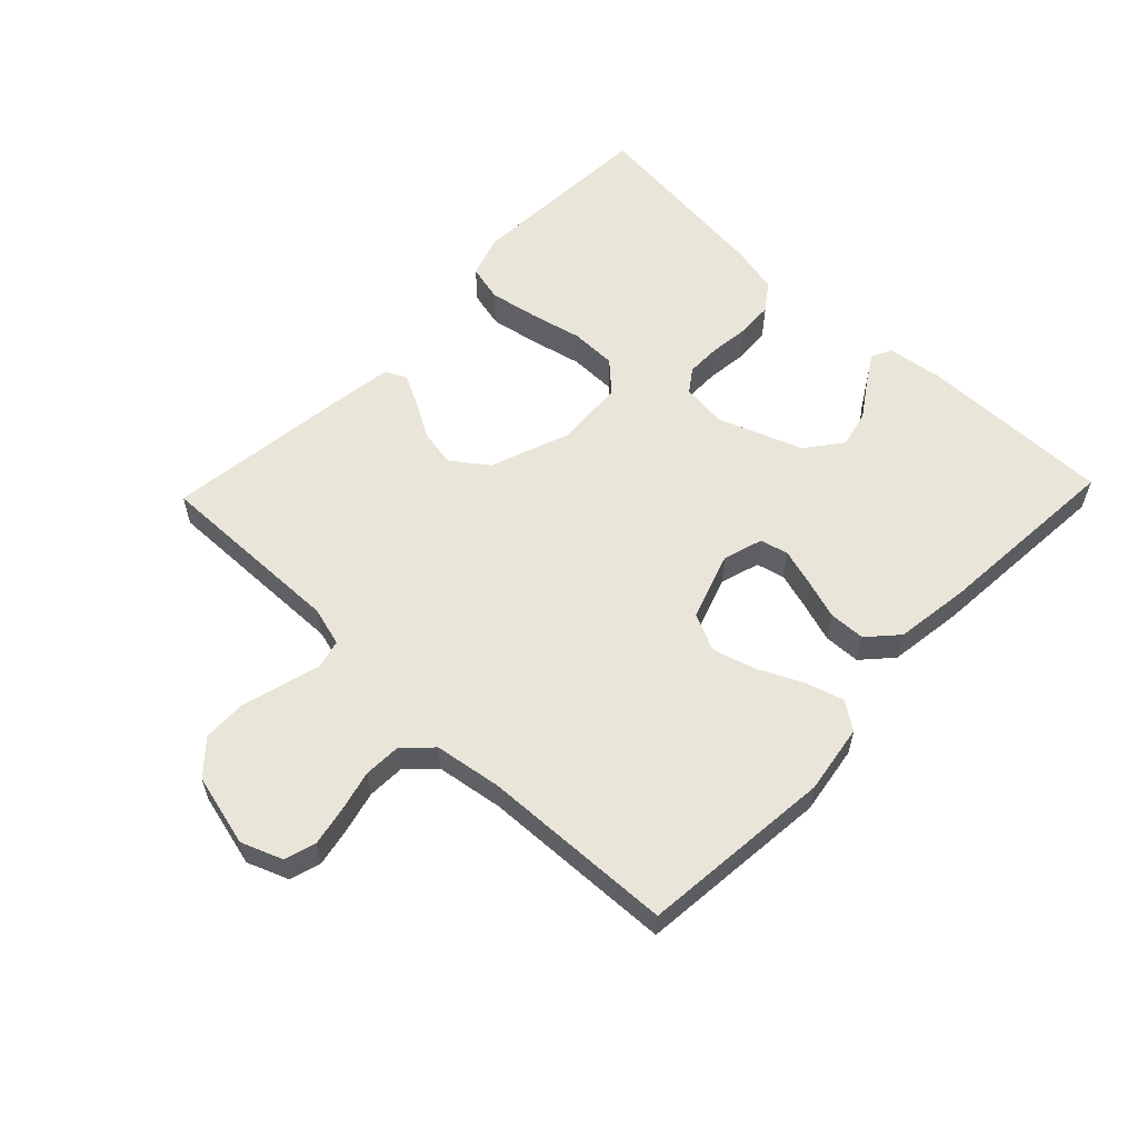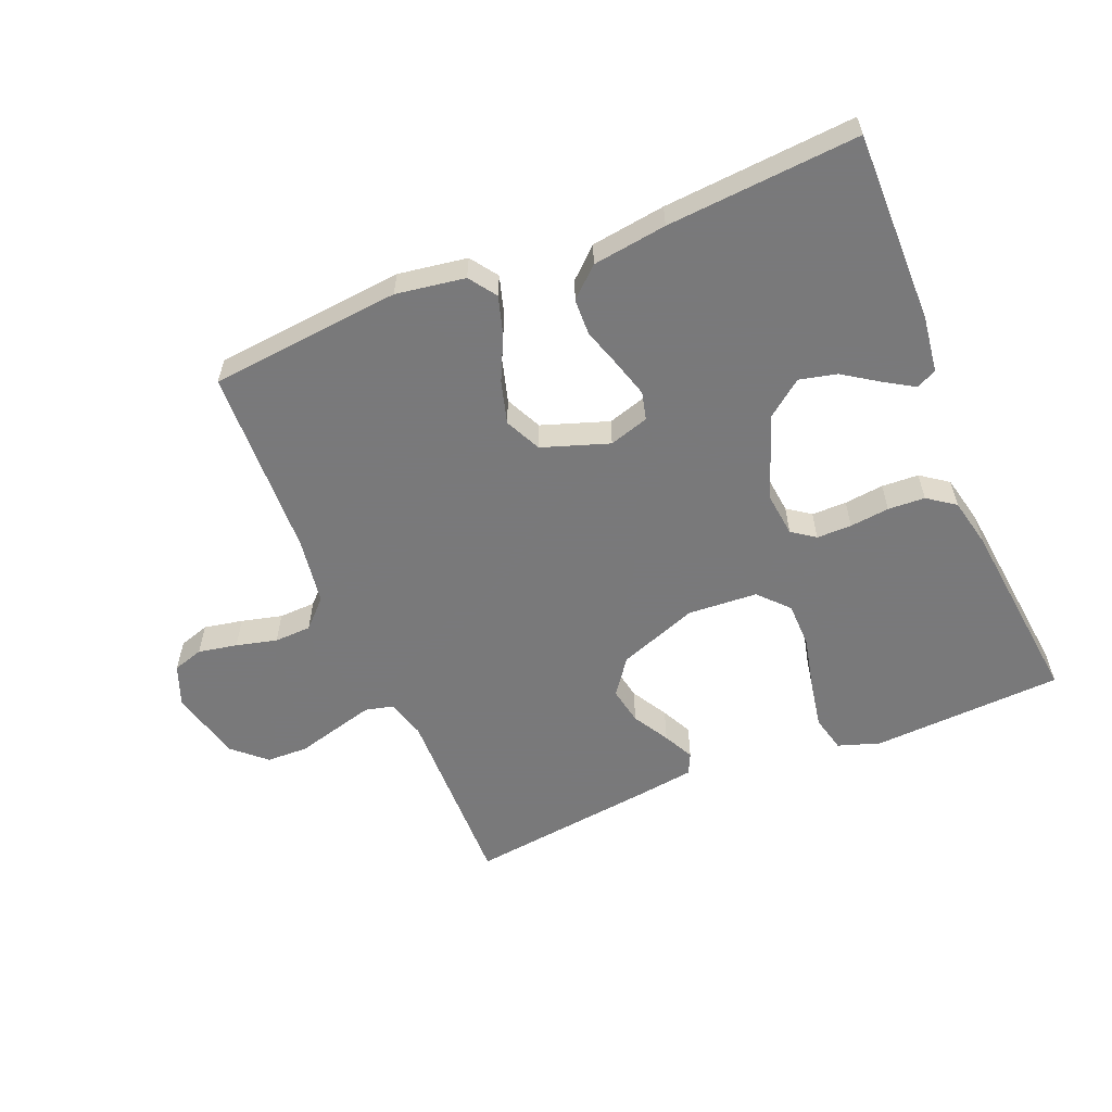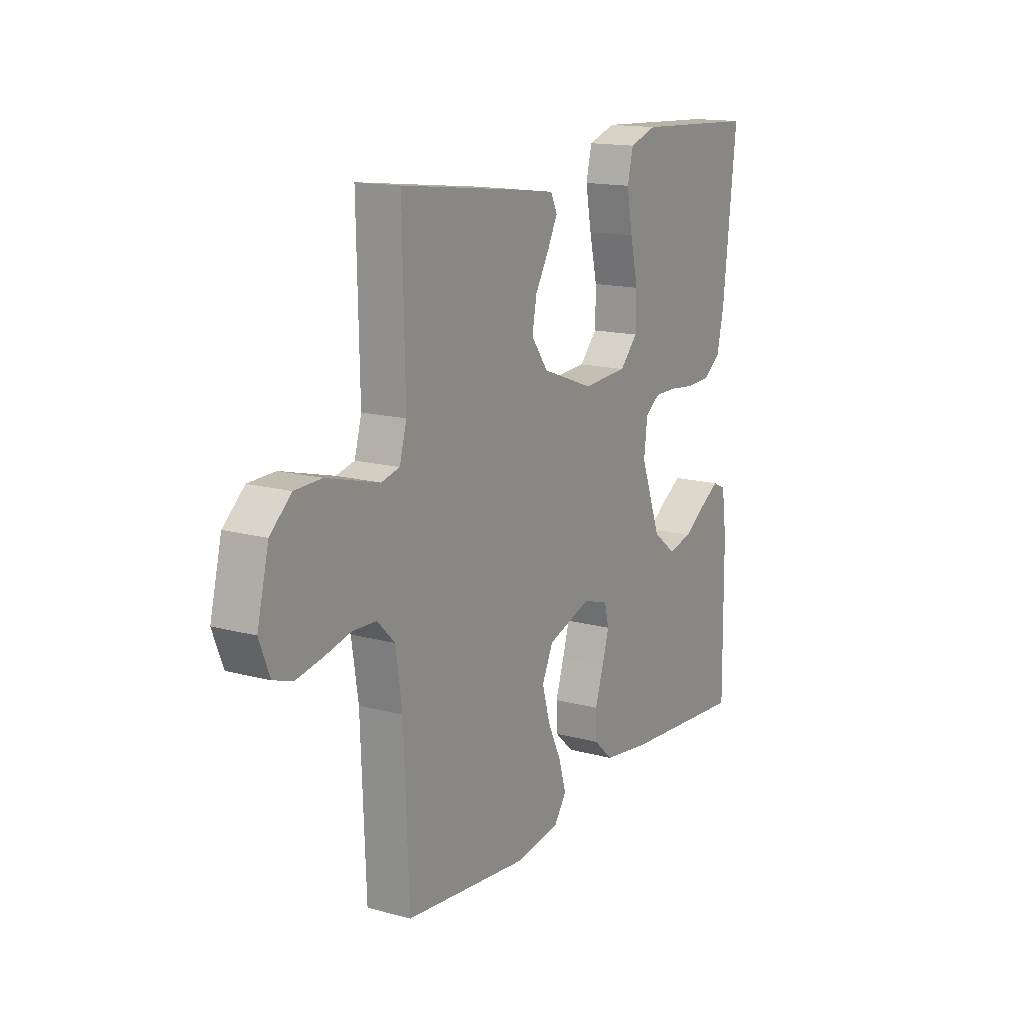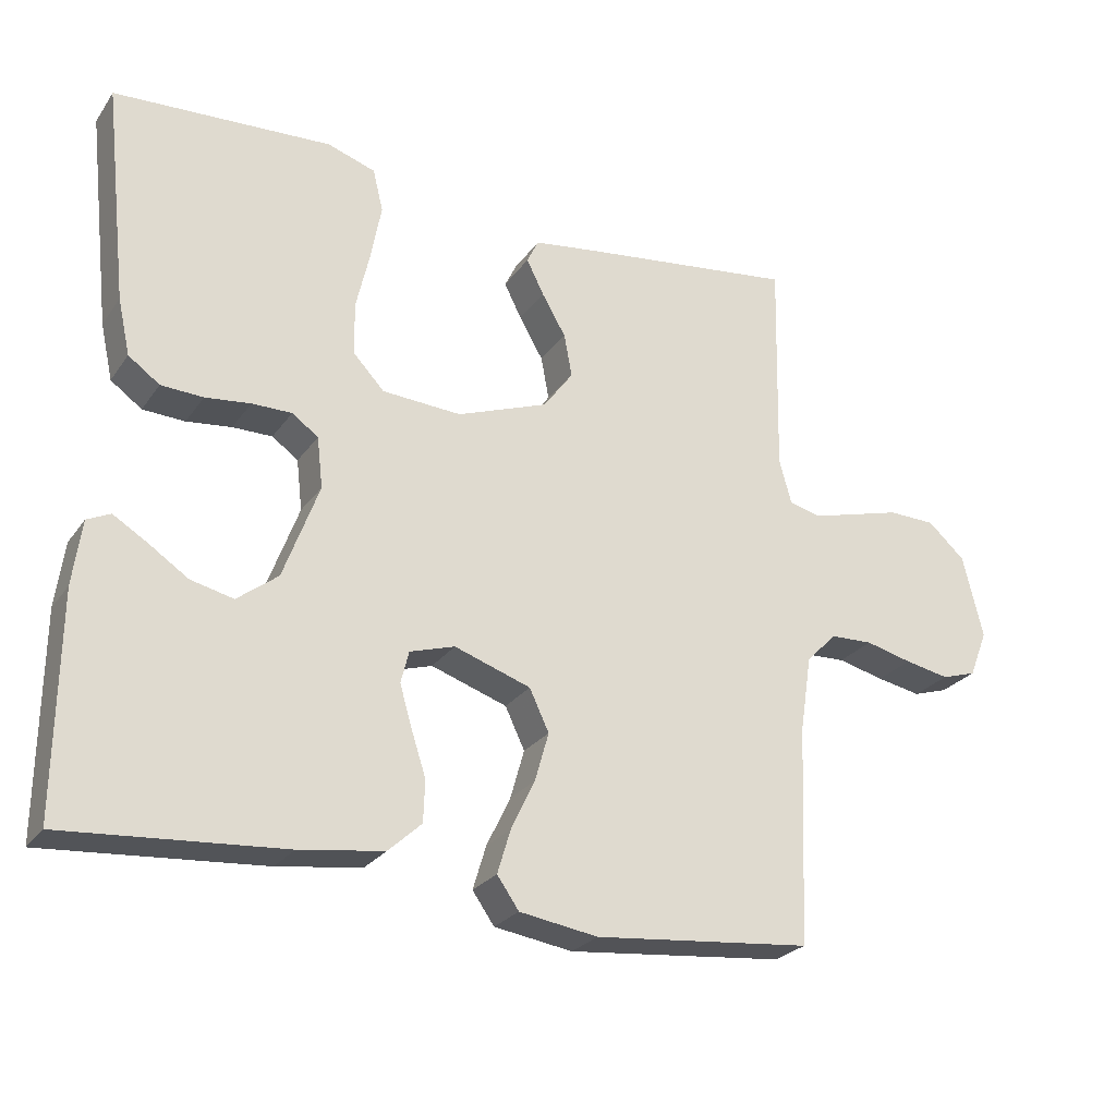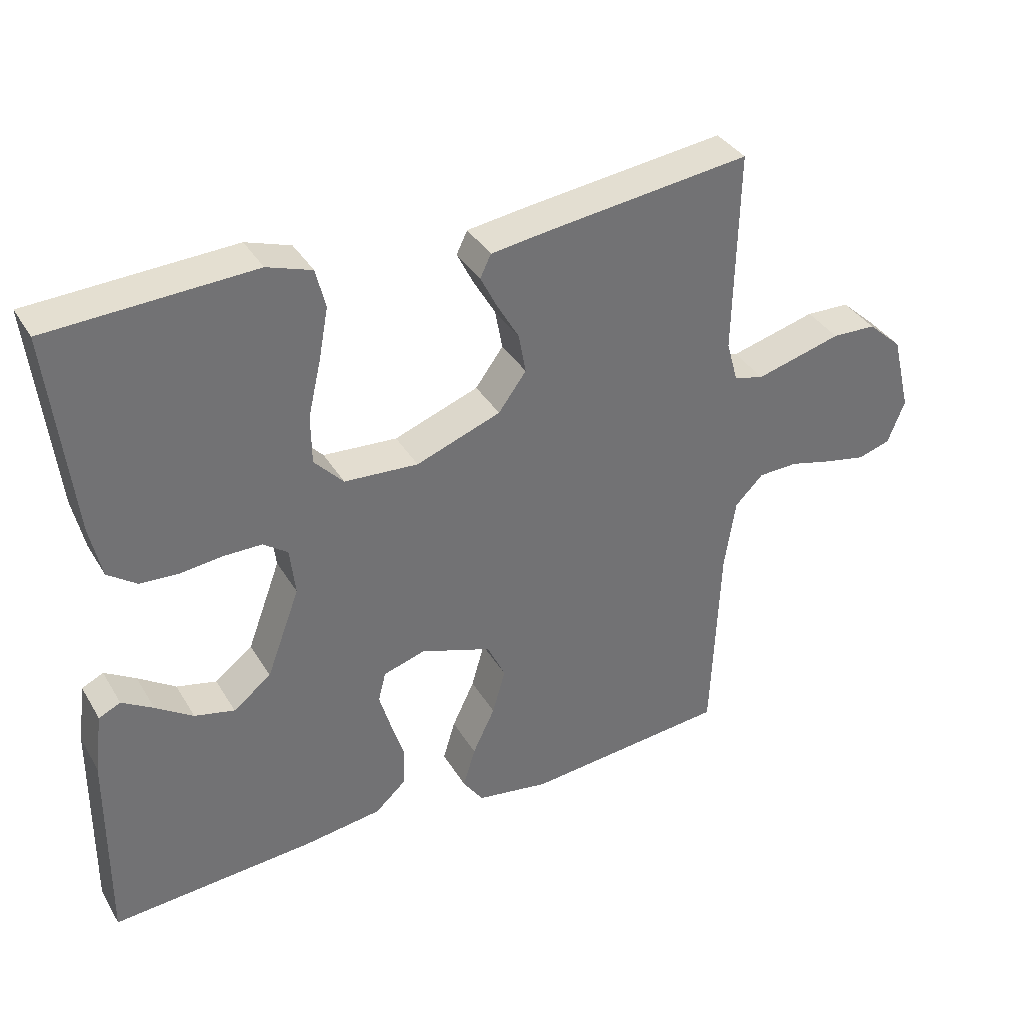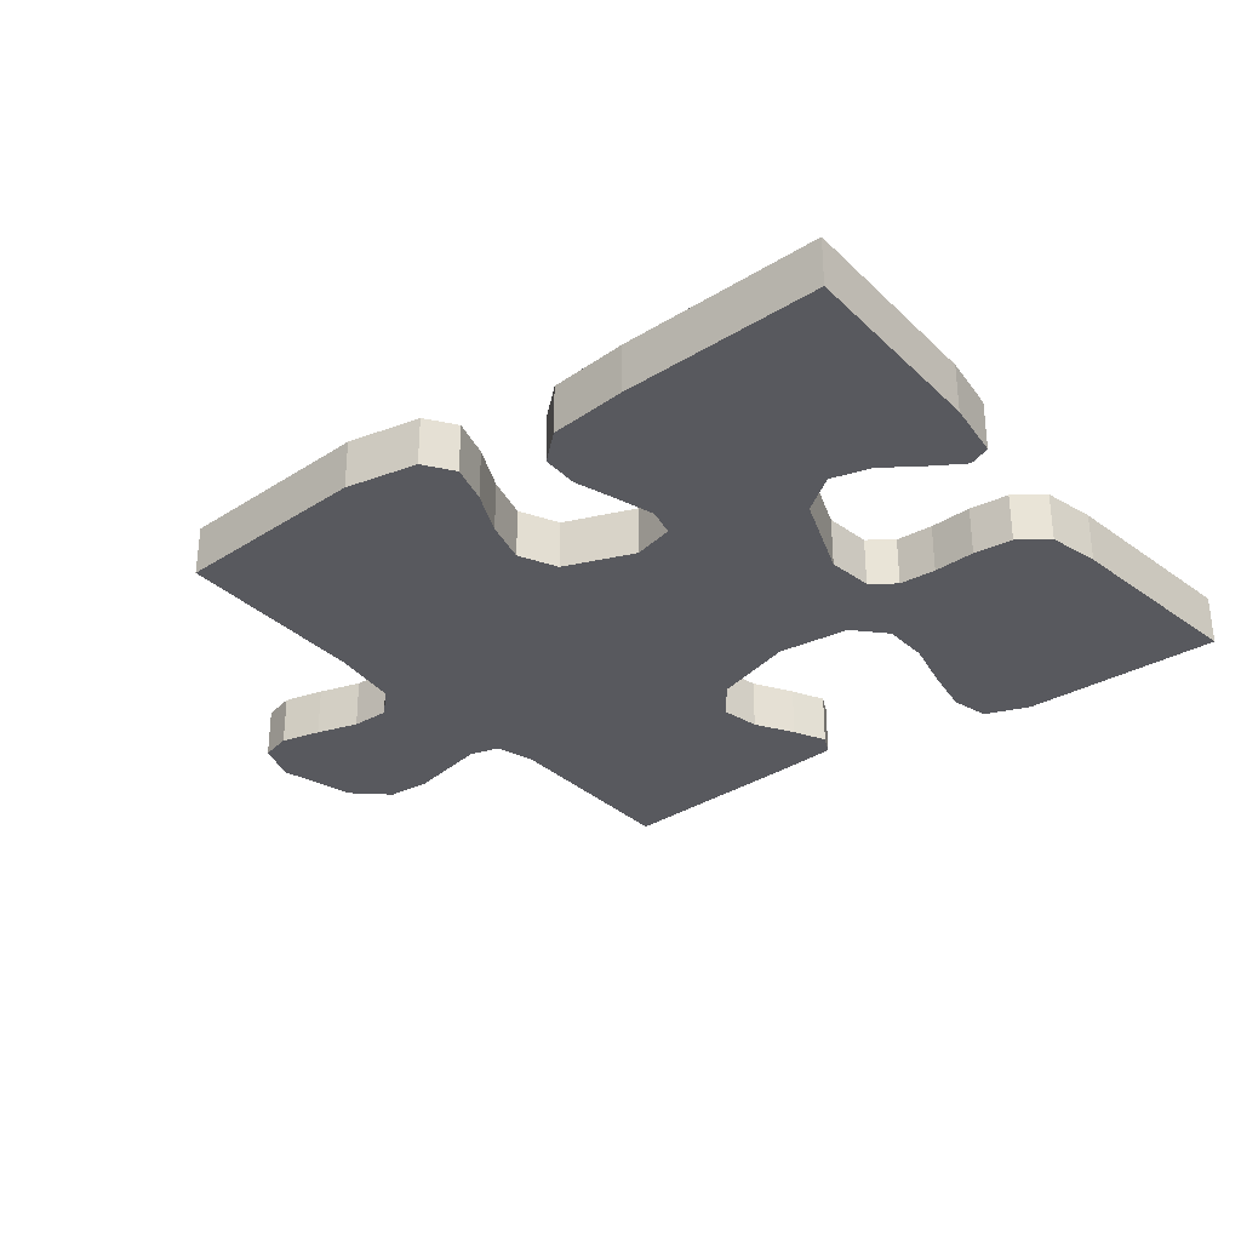
<metadata>
{"format":"obj","ext":"obj","renderer":"f3d","projection":"perspective","resolution":1024,"background":"white","views":[{"elev":58.4,"azim":133.8,"up":"+Y"},{"elev":-57.8,"azim":-157.5,"up":"+Y"},{"elev":15.1,"azim":120.2,"up":"+Z"},{"elev":-25.4,"azim":-27.0,"up":"+Z"},{"elev":36.4,"azim":-27.4,"up":"+Z"},{"elev":-30.3,"azim":-142.5,"up":"+Y"}]}
</metadata>
<code>
v -0.5 0.07 -0.5
v -0.497 0.07 -0.2
v -0.485 0.07 -0.111
v -0.453 0.07 -0.096
v -0.407 0.07 -0.124
v -0.352 0.07 -0.161
v -0.293 0.07 -0.175
v -0.237 0.07 -0.132
v -0.188 0.07 0
v -0.196 0.07 0.07
v -0.232 0.07 0.096
v -0.287 0.07 0.096
v -0.349 0.07 0.089
v -0.407 0.07 0.092
v -0.45 0.07 0.123
v -0.467 0.07 0.2
v -0.5 0.07 0.5
v -0.2 0.07 0.515
v -0.134 0.07 0.493
v -0.12 0.07 0.435
v -0.134 0.07 0.359
v -0.153 0.07 0.277
v -0.152 0.07 0.205
v -0.109 0.07 0.159
v 0 0.07 0.152
v 0.125 0.07 0.198
v 0.166 0.07 0.254
v 0.155 0.07 0.313
v 0.122 0.07 0.37
v 0.098 0.07 0.418
v 0.114 0.07 0.451
v 0.2 0.07 0.463
v 0.5 0.07 0.5
v 0.494 0.07 0.2
v 0.511 0.07 0.139
v 0.555 0.07 0.128
v 0.615 0.07 0.144
v 0.682 0.07 0.162
v 0.747 0.07 0.16
v 0.798 0.07 0.114
v 0.826 0.07 0
v 0.801 0.07 -0.064
v 0.753 0.07 -0.079
v 0.692 0.07 -0.067
v 0.628 0.07 -0.051
v 0.57 0.07 -0.053
v 0.528 0.07 -0.095
v 0.512 0.07 -0.2
v 0.5 0.07 -0.5
v 0.2 0.07 -0.529
v 0.092 0.07 -0.512
v 0.062 0.07 -0.469
v 0.08 0.07 -0.409
v 0.113 0.07 -0.34
v 0.132 0.07 -0.273
v 0.105 0.07 -0.216
v 0 0.07 -0.18
v -0.062 0.07 -0.199
v -0.073 0.07 -0.243
v -0.056 0.07 -0.301
v -0.036 0.07 -0.363
v -0.038 0.07 -0.42
v -0.084 0.07 -0.462
v -0.2 0.07 -0.478
v -0.5 0 -0.5
v -0.497 0 -0.2
v -0.485 0 -0.111
v -0.453 0 -0.096
v -0.407 0 -0.124
v -0.352 0 -0.161
v -0.293 0 -0.175
v -0.237 0 -0.132
v -0.188 0 0
v -0.196 0 0.07
v -0.232 0 0.096
v -0.287 0 0.096
v -0.349 0 0.089
v -0.407 0 0.092
v -0.45 0 0.123
v -0.467 0 0.2
v -0.5 0 0.5
v -0.2 0 0.515
v -0.134 0 0.493
v -0.12 0 0.435
v -0.134 0 0.359
v -0.153 0 0.277
v -0.152 0 0.205
v -0.109 0 0.159
v 0 0 0.152
v 0.125 0 0.198
v 0.166 0 0.254
v 0.155 0 0.313
v 0.122 0 0.37
v 0.098 0 0.418
v 0.114 0 0.451
v 0.2 0 0.463
v 0.5 0 0.5
v 0.494 0 0.2
v 0.511 0 0.139
v 0.555 0 0.128
v 0.615 0 0.144
v 0.682 0 0.162
v 0.747 0 0.16
v 0.798 0 0.114
v 0.826 0 0
v 0.801 0 -0.064
v 0.753 0 -0.079
v 0.692 0 -0.067
v 0.628 0 -0.051
v 0.57 0 -0.053
v 0.528 0 -0.095
v 0.512 0 -0.2
v 0.5 0 -0.5
v 0.2 0 -0.529
v 0.092 0 -0.512
v 0.062 0 -0.469
v 0.08 0 -0.409
v 0.113 0 -0.34
v 0.132 0 -0.273
v 0.105 0 -0.216
v 0 0 -0.18
v -0.062 0 -0.199
v -0.073 0 -0.243
v -0.056 0 -0.301
v -0.036 0 -0.363
v -0.038 0 -0.42
v -0.084 0 -0.462
v -0.2 0 -0.478
f 1 2 3
f 64 1 3
f 63 64 3
f 62 63 3
f 61 62 3
f 60 61 3
f 52 53 54
f 51 52 54
f 50 51 54
f 49 50 54
f 48 49 54
f 47 48 54 55
f 46 47 55 56
f 43 44 45
f 42 43 45
f 41 42 45
f 40 41 45
f 39 40 45
f 38 39 45
f 37 38 45
f 36 37 45 46
f 46 56 57
f 36 46 57
f 35 36 57
f 32 33 34
f 31 32 34
f 30 31 34
f 29 30 34
f 28 29 34
f 27 28 34 35
f 20 21 22
f 19 20 22
f 18 19 22
f 17 18 22
f 16 17 22
f 15 16 22
f 14 15 22
f 13 14 22
f 12 13 22
f 11 12 22 23
f 10 11 23 24
f 3 4 5 6
f 60 3 6
f 59 60 6 7
f 35 57 58
f 27 35 58
f 26 27 58
f 25 26 58
f 25 58 59
f 24 25 59
f 10 24 59
f 9 10 59
f 8 9 59
f 7 8 59
f 67 66 65
f 67 65 128
f 67 128 127
f 67 127 126
f 67 126 125
f 67 125 124
f 118 117 116
f 118 116 115
f 118 115 114
f 118 114 113
f 118 113 112
f 119 118 112 111
f 120 119 111 110
f 109 108 107
f 109 107 106
f 109 106 105
f 109 105 104
f 109 104 103
f 109 103 102
f 109 102 101
f 110 109 101 100
f 121 120 110
f 121 110 100
f 121 100 99
f 98 97 96
f 98 96 95
f 98 95 94
f 98 94 93
f 98 93 92
f 99 98 92 91
f 86 85 84
f 86 84 83
f 86 83 82
f 86 82 81
f 86 81 80
f 86 80 79
f 86 79 78
f 86 78 77
f 86 77 76
f 87 86 76 75
f 88 87 75 74
f 70 69 68 67
f 70 67 124
f 71 70 124 123
f 122 121 99
f 122 99 91
f 122 91 90
f 122 90 89
f 123 122 89
f 123 89 88
f 123 88 74
f 123 74 73
f 123 73 72
f 123 72 71
f 1 65 66 2
f 2 66 67 3
f 3 67 68 4
f 4 68 69 5
f 5 69 70 6
f 6 70 71 7
f 7 71 72 8
f 8 72 73 9
f 9 73 74 10
f 10 74 75 11
f 11 75 76 12
f 12 76 77 13
f 13 77 78 14
f 14 78 79 15
f 15 79 80 16
f 16 80 81 17
f 17 81 82 18
f 18 82 83 19
f 19 83 84 20
f 20 84 85 21
f 21 85 86 22
f 22 86 87 23
f 23 87 88 24
f 24 88 89 25
f 25 89 90 26
f 26 90 91 27
f 27 91 92 28
f 28 92 93 29
f 29 93 94 30
f 30 94 95 31
f 31 95 96 32
f 32 96 97 33
f 33 97 98 34
f 34 98 99 35
f 35 99 100 36
f 36 100 101 37
f 37 101 102 38
f 38 102 103 39
f 39 103 104 40
f 40 104 105 41
f 41 105 106 42
f 42 106 107 43
f 43 107 108 44
f 44 108 109 45
f 45 109 110 46
f 46 110 111 47
f 47 111 112 48
f 48 112 113 49
f 49 113 114 50
f 50 114 115 51
f 51 115 116 52
f 52 116 117 53
f 53 117 118 54
f 54 118 119 55
f 55 119 120 56
f 56 120 121 57
f 57 121 122 58
f 58 122 123 59
f 59 123 124 60
f 60 124 125 61
f 61 125 126 62
f 62 126 127 63
f 63 127 128 64
f 64 128 65 1

</code>
